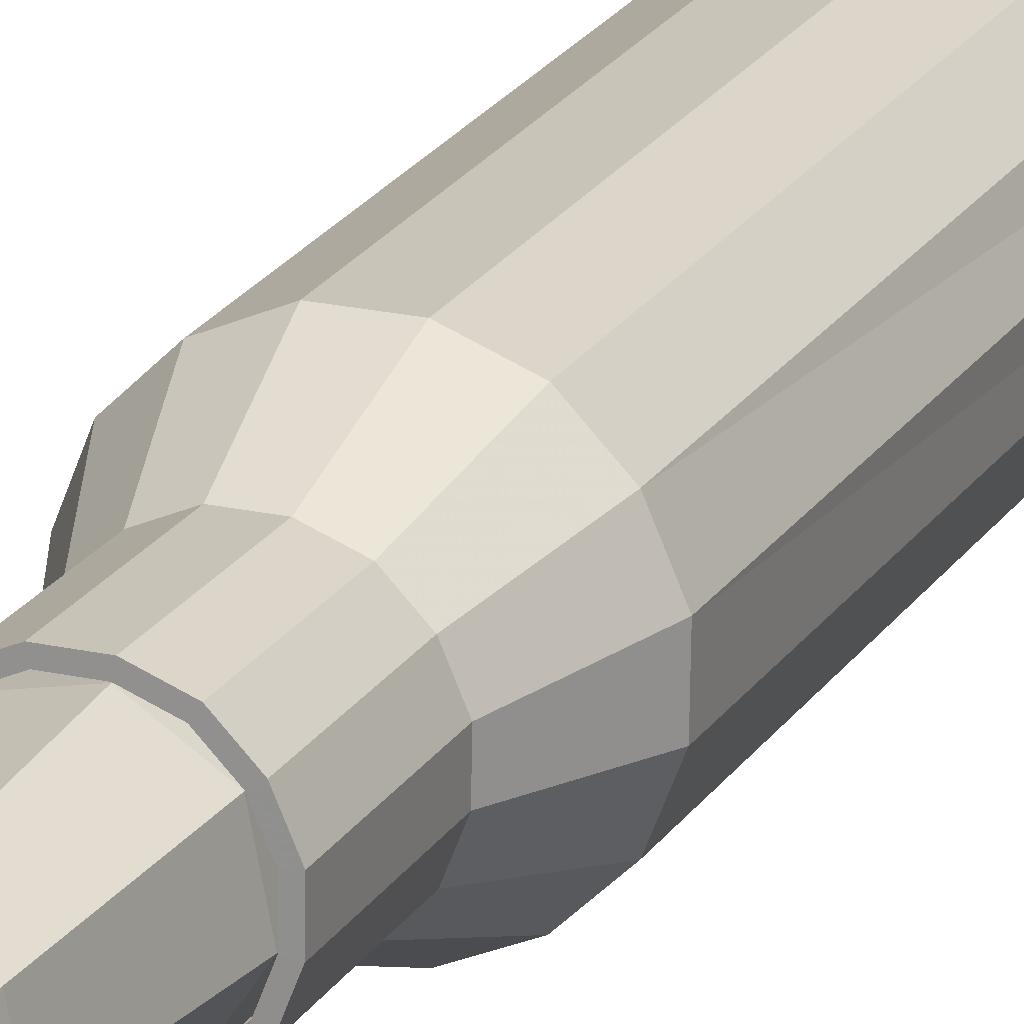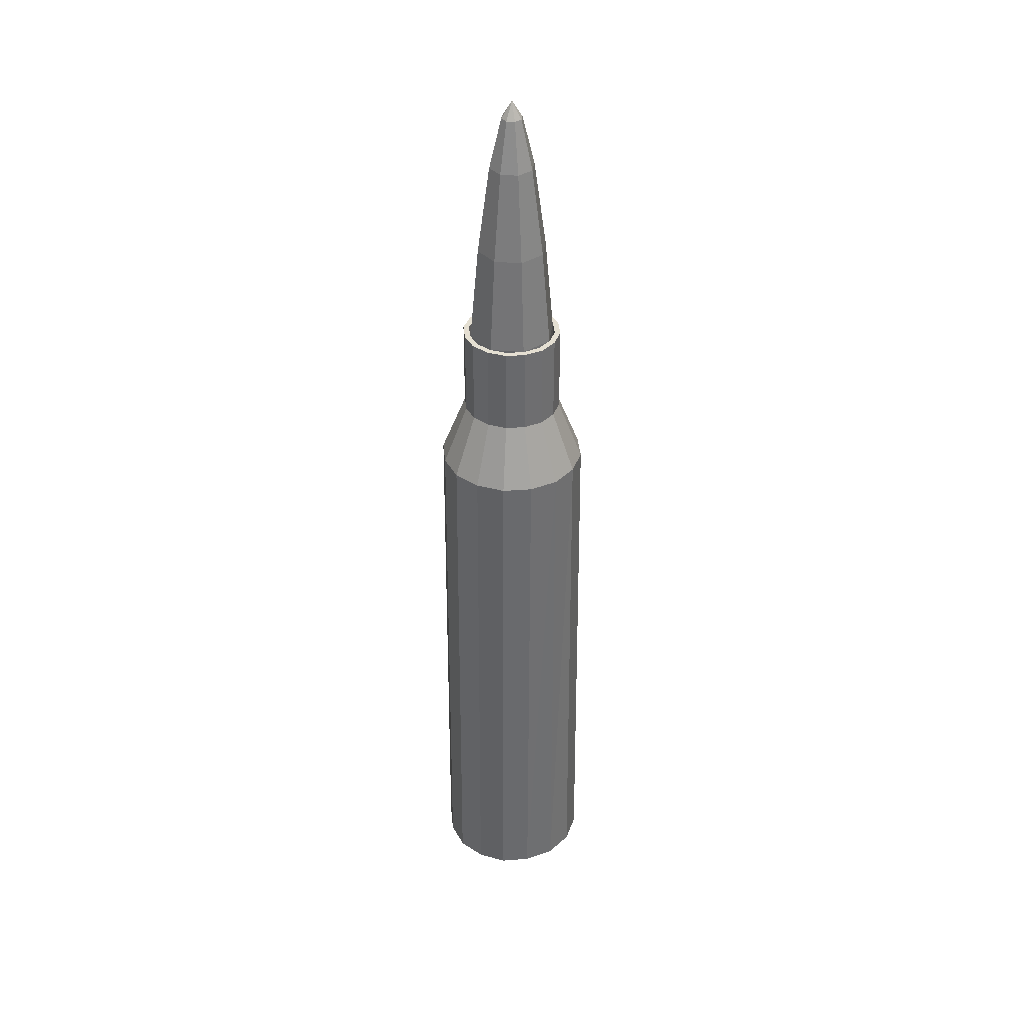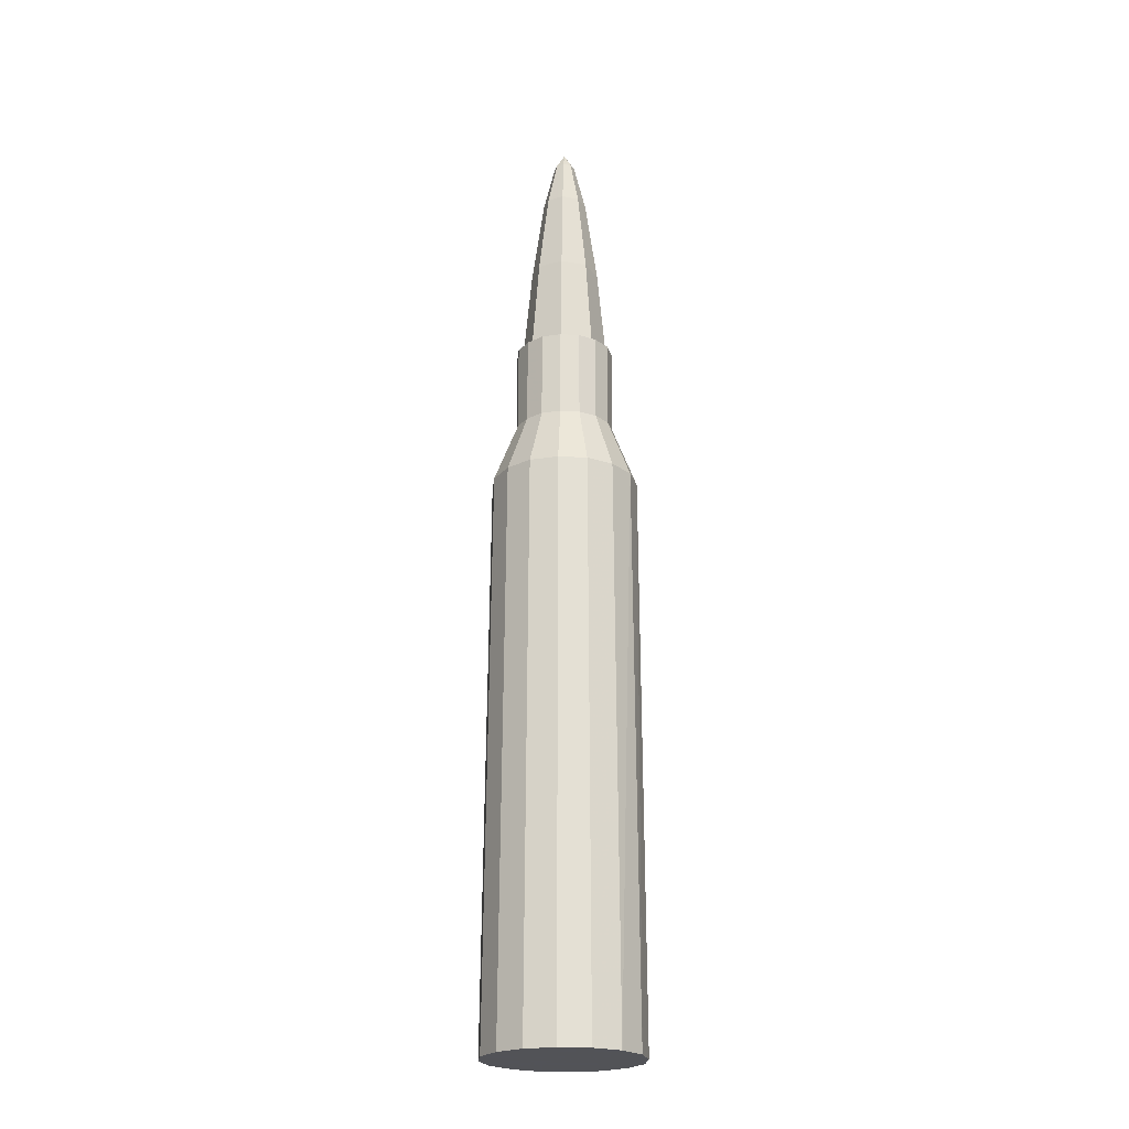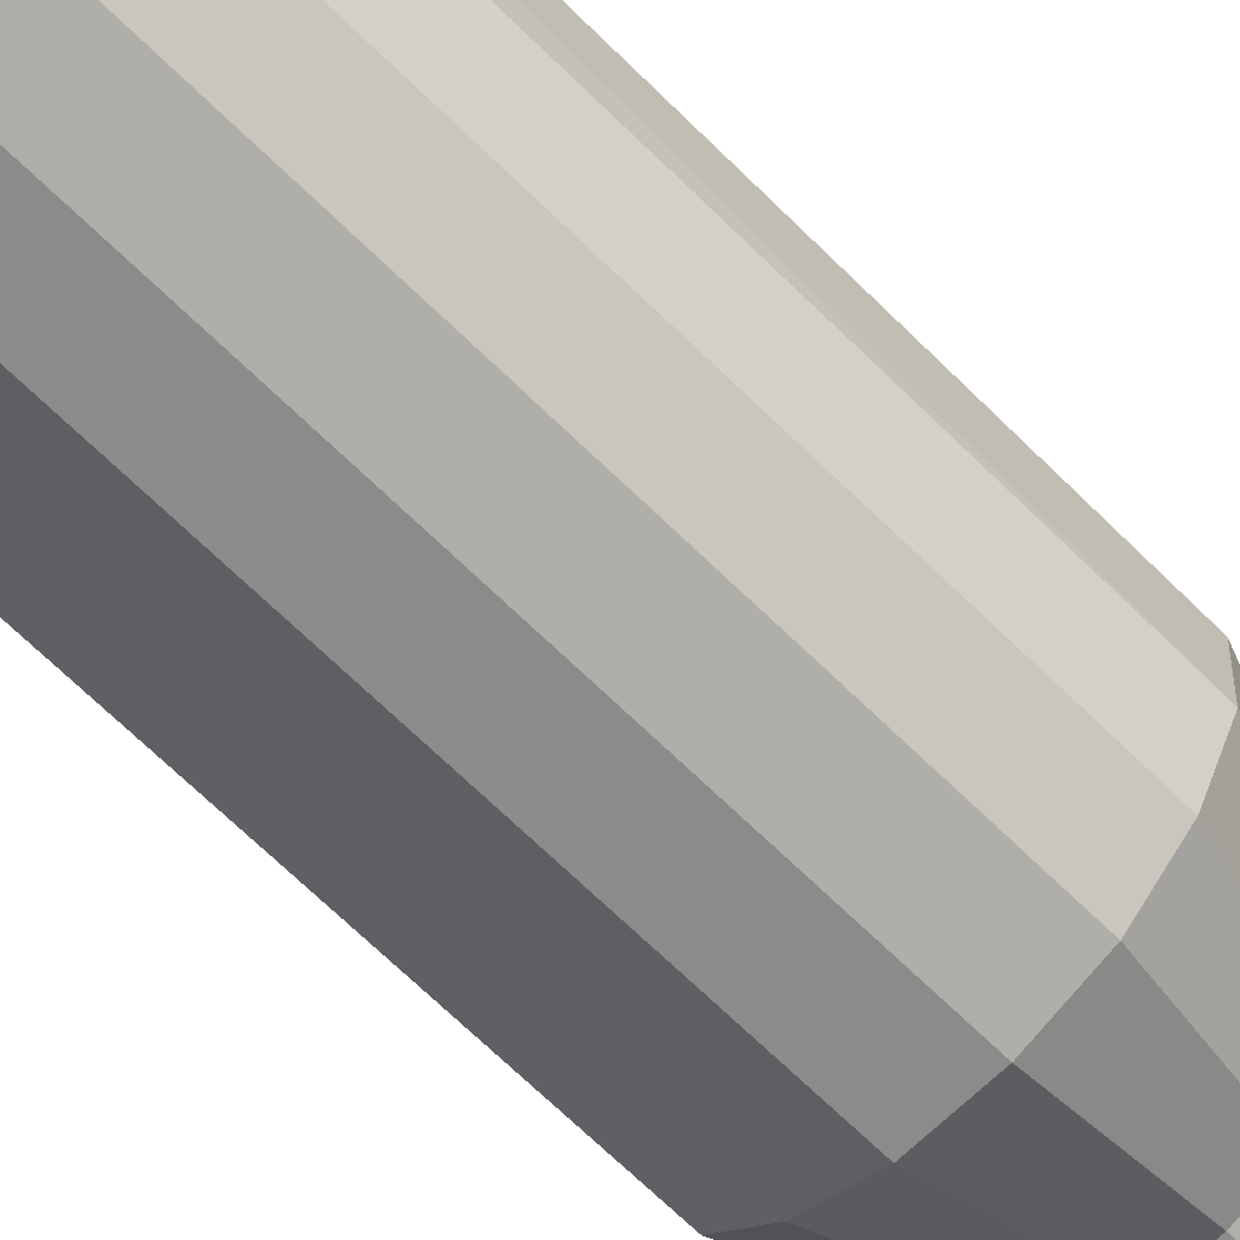
<metadata>
{"format":"obj","ext":"obj","renderer":"f3d","projection":"perspective","resolution":1024,"background":"white","views":[{"elev":19.2,"azim":-158.6,"up":"+Z"},{"elev":37.6,"azim":-117.0,"up":"+Y"},{"elev":-22.5,"azim":38.6,"up":"+Y"},{"elev":-63.3,"azim":44.3,"up":"+Z"}]}
</metadata>
<code>
v -0.1731 0.04768 -0.2463
v -0.2956 0.04768 -0.06294
v -0.2602 0.04768 0.1663
v -0.06993 0.04768 0.2935
v 0.1545 0.04768 0.2488
v 0.2816 0.04768 0.05855
v 0.2266 0.04768 -0.1668
v 0.04325 0.04768 -0.2894
v -0.1673 2.214 -0.2328
v -0.2864 2.214 -0.05442
v -0.2446 2.214 0.1559
v -0.06626 2.214 0.2751
v 0.1441 2.214 0.2333
v 0.2632 2.214 0.05489
v 0.2214 2.214 -0.1554
v 0.04309 2.214 -0.2746
v -0.1159 2.452 -0.1559
v -0.1958 2.452 -0.03639
v -0.1678 2.452 0.1045
v -0.04823 2.452 0.1843
v 0.09271 2.452 0.1563
v 0.1726 2.452 0.03686
v 0.1445 2.452 -0.1041
v 0.02502 2.452 -0.184
v -0.1162 2.785 -0.1563
v -0.1962 2.785 -0.03647
v -0.1681 2.785 0.1048
v -0.04831 2.785 0.1848
v 0.09295 2.785 0.1567
v 0.173 2.785 0.03694
v 0.1449 2.785 -0.1043
v 0.0251 2.785 -0.1844
v -0.1042 2.785 -0.1383
v -0.1751 2.785 -0.03229
v -0.1502 2.785 0.09279
v -0.04413 2.785 0.1636
v 0.08096 2.785 0.1388
v 0.1518 2.785 0.03272
v 0.127 2.785 -0.09233
v 0.02092 2.785 -0.1632
v -0.1042 2.692 -0.1384
v -0.1752 2.692 -0.03229
v -0.1503 2.692 0.09287
v -0.04413 2.692 0.1638
v 0.08104 2.692 0.1389
v 0.152 2.692 0.03276
v 0.127 2.692 -0.09241
v 0.02092 2.692 -0.1633
v -0.1037 2.784 -0.1375
v -0.1741 2.784 -0.03209
v -0.1493 2.784 0.09224
v -0.04393 2.784 0.1627
v 0.08041 2.784 0.138
v 0.1509 2.784 0.03256
v 0.1261 2.784 -0.09181
v 0.02072 2.784 -0.1622
v 0.09835 3.15 -0.0732
v 0.07244 3.484 0.01702
v -0.05924 3.484 -0.07095
v 0.1181 3.15 0.02605
v -0.1216 3.15 0.07374
v -0.02835 3.484 0.08435
v -0.03742 3.15 0.13
v 0.05962 3.484 -0.04728
v -0.08507 3.15 -0.1097
v 0.005102 3.484 -0.08373
v 0.01418 3.15 -0.1294
v -0.09564 3.484 -0.01639
v -0.1413 3.15 -0.02555
v -0.08286 3.484 0.0479
v 0.03599 3.484 0.07157
v 0.06187 3.15 0.1102
v -0.03363 3.671 -0.03261
v -0.01936 3.671 0.03919
v 0.02132 3.671 -0.02168
v -0.05048 3.671 -0.0074
v -0.003892 3.671 -0.03852
v -0.04456 3.671 0.02234
v 0.02723 3.671 0.008063
v 0.01039 3.671 0.03327
v -0.01162 3.735 0.000332
v -0.1037 2.355 -0.1375
v -0.1741 2.355 -0.03209
v -0.1493 2.355 0.09224
v -0.04393 2.355 0.1627
v 0.08041 2.355 0.138
v 0.1509 2.355 0.03256
v 0.1261 2.355 -0.09181
v 0.02072 2.355 -0.1622
v -0.1975 2.785 0.03717
v 0.1738 2.452 -0.03667
v -0.197 2.452 0.0371
v 0.2651 2.214 -0.05481
v -0.2543 0.04768 -0.1685
v -0.1788 0.04768 0.2505
v -0.2462 2.214 -0.1565
v -0.1683 2.214 0.2348
v -0.1688 2.452 -0.1048
v -0.1166 2.452 0.1574
v -0.1691 2.785 -0.1051
v -0.1169 2.785 0.1578
v -0.1511 2.785 -0.09296
v -0.1048 2.785 0.1397
v -0.1512 2.692 -0.09304
v -0.1049 2.692 0.1398
v -0.2883 2.214 0.05528
v 0.04711 0.04768 0.2954
v -0.06969 0.04768 -0.2919
v 0.04344 2.214 0.277
v -0.06665 2.214 -0.2765
v 0.02526 2.452 0.1856
v -0.04851 2.452 -0.1852
v 0.02538 2.785 0.186
v -0.04858 2.785 -0.1857
v 0.02112 2.785 0.1648
v -0.04432 2.785 -0.1643
v 0.02116 2.692 0.1649
v -0.04436 2.692 -0.1644
v 0.278 0.04768 -0.059
v 0.2387 0.04768 0.1675
v 0.1481 0.04768 -0.2486
v 0.223 2.214 0.157
v 0.1451 2.214 -0.2343
v 0.1456 2.452 0.1053
v 0.09342 2.452 -0.157
v 0.1459 2.785 0.1055
v 0.09366 2.785 -0.1573
v 0.1279 2.785 0.09342
v 0.08159 2.785 -0.1393
v 0.128 2.692 0.0935
v 0.08167 2.692 -0.1393
v -0.3018 0.04768 0.05631
v 0.1742 2.785 -0.03675
v -0.1762 2.785 0.03295
v 0.1529 2.785 -0.03249
v -0.1763 2.692 0.03299
v 0.1531 2.692 -0.03253
v 0.09887 0.04768 -0.02026
v -0.1215 0.04768 0.02356
v -0.1997 0.04768 0.03765
v -0.01131 0.04768 0.001673
v 0.1765 0.04768 -0.03718
f 95 97 3
f 3 97 11
f 108 110 8
f 8 110 16
f 132 106 2
f 2 106 10
f 93 91 14
f 14 91 22
f 97 99 11
f 11 99 19
f 110 112 16
f 16 112 24
f 123 125 15
f 15 125 23
f 109 111 12
f 12 111 20
f 96 98 9
f 9 98 17
f 99 101 19
f 19 101 27
f 125 127 23
f 23 127 31
f 111 113 20
f 20 113 28
f 98 100 17
f 17 100 25
f 124 126 21
f 21 126 29
f 92 90 18
f 18 90 26
f 94 96 1
f 1 96 9
f 107 109 4
f 4 109 12
f 112 114 24
f 24 114 32
f 105 103 44
f 44 103 36
f 104 102 42
f 42 102 34
f 128 130 37
f 37 130 45
f 100 26 102
f 102 26 34
f 122 124 13
f 13 124 21
f 56 67 55
f 55 67 57
f 57 67 64
f 64 67 66
f 54 60 53
f 53 60 72
f 79 75 81
f 68 70 76
f 76 70 78
f 60 57 58
f 58 57 64
f 50 51 69
f 69 51 61
f 71 72 58
f 58 72 60
f 63 52 72
f 72 52 53
f 55 57 54
f 54 57 60
f 67 56 65
f 65 56 49
f 59 68 73
f 73 68 76
f 74 80 81
f 76 78 81
f 73 76 81
f 51 52 61
f 61 52 63
f 49 50 65
f 65 50 69
f 78 74 81
f 58 64 79
f 79 64 75
f 61 63 70
f 70 63 62
f 62 71 74
f 74 71 80
f 81 80 79
f 80 71 79
f 79 71 58
f 66 59 77
f 77 59 73
f 70 62 78
f 78 62 74
f 63 72 62
f 62 72 71
f 77 73 81
f 65 69 59
f 59 69 68
f 64 66 75
f 75 66 77
f 67 65 66
f 66 65 59
f 69 61 68
f 68 61 70
f 87 54 86
f 86 54 53
f 54 87 55
f 55 87 88
f 51 84 52
f 52 84 85
f 56 89 49
f 49 89 82
f 55 88 56
f 56 88 89
f 75 77 81
f 108 8 141
f 141 8 138
f 84 51 83
f 83 51 50
f 123 121 16
f 16 121 8
f 120 122 5
f 5 122 13
f 121 7 142
f 142 7 119
f 108 141 1
f 1 141 139
f 106 92 10
f 10 92 18
f 126 30 128
f 128 30 38
f 90 27 134
f 134 27 35
f 114 25 116
f 116 25 33
f 91 133 22
f 22 133 30
f 133 31 135
f 135 31 39
f 101 28 103
f 103 28 36
f 127 32 129
f 129 32 40
f 113 29 115
f 115 29 37
f 118 116 41
f 41 116 33
f 117 115 45
f 45 115 37
f 129 131 39
f 39 131 47
f 135 137 38
f 38 137 46
f 134 136 34
f 34 136 42
f 119 93 6
f 6 93 14
f 86 89 87
f 87 89 88
f 84 83 85
f 85 83 82
f 85 82 86
f 86 82 89
f 52 85 53
f 53 85 86
f 49 82 50
f 50 82 83
f 119 6 142
f 142 6 120
f 139 141 4
f 4 141 107
f 138 5 141
f 141 5 107
f 132 2 140
f 140 2 94
f 35 27 103
f 103 27 101
f 7 15 119
f 119 15 93
f 100 102 25
f 25 102 33
f 41 33 104
f 104 33 102
f 43 35 105
f 105 35 103
f 2 10 94
f 94 10 96
f 18 26 98
f 98 26 100
f 20 28 99
f 99 28 101
f 18 98 10
f 10 98 96
f 20 99 12
f 12 99 97
f 4 12 95
f 95 12 97
f 142 120 138
f 138 120 5
f 44 36 117
f 117 36 115
f 48 40 118
f 118 40 116
f 36 28 115
f 115 28 113
f 40 32 116
f 116 32 114
f 95 3 140
f 140 3 132
f 17 25 112
f 112 25 114
f 5 13 107
f 107 13 109
f 21 29 111
f 111 29 113
f 21 111 13
f 13 111 109
f 17 112 9
f 9 112 110
f 1 9 108
f 108 9 110
f 4 95 139
f 139 95 140
f 40 48 129
f 129 48 131
f 39 31 129
f 129 31 127
f 37 29 128
f 128 29 126
f 8 121 138
f 138 121 142
f 6 14 120
f 120 14 122
f 15 7 123
f 123 7 121
f 22 124 14
f 14 124 122
f 38 46 128
f 128 46 130
f 22 30 124
f 124 30 126
f 24 32 125
f 125 32 127
f 24 125 16
f 16 125 123
f 140 94 139
f 139 94 1
f 35 43 134
f 134 43 136
f 39 47 135
f 135 47 137
f 38 30 135
f 135 30 133
f 23 31 91
f 91 31 133
f 34 26 134
f 134 26 90
f 19 92 11
f 11 92 106
f 19 27 92
f 92 27 90
f 23 91 15
f 15 91 93
f 3 11 132
f 132 11 106
v -0.1731 0.04768 -0.2463
v -0.2956 0.04768 -0.06294
v -0.2602 0.04768 0.1663
v -0.06993 0.04768 0.2935
v 0.1545 0.04768 0.2488
v 0.2816 0.04768 0.05855
v 0.2266 0.04768 -0.1668
v 0.04325 0.04768 -0.2894
v -0.1673 2.214 -0.2328
v -0.2864 2.214 -0.05442
v -0.2446 2.214 0.1559
v -0.06626 2.214 0.2751
v 0.1441 2.214 0.2333
v 0.2632 2.214 0.05489
v 0.2214 2.214 -0.1554
v 0.04309 2.214 -0.2746
v -0.1159 2.452 -0.1559
v -0.1958 2.452 -0.03639
v -0.1678 2.452 0.1045
v -0.04823 2.452 0.1843
v 0.09271 2.452 0.1563
v 0.1726 2.452 0.03686
v 0.1445 2.452 -0.1041
v 0.02502 2.452 -0.184
v -0.1162 2.785 -0.1563
v -0.1962 2.785 -0.03647
v -0.1681 2.785 0.1048
v -0.04831 2.785 0.1848
v 0.09295 2.785 0.1567
v 0.173 2.785 0.03694
v 0.1449 2.785 -0.1043
v 0.0251 2.785 -0.1844
v -0.1042 2.785 -0.1383
v -0.1751 2.785 -0.03229
v -0.1502 2.785 0.09279
v -0.04413 2.785 0.1636
v 0.08096 2.785 0.1388
v 0.1518 2.785 0.03272
v 0.127 2.785 -0.09233
v 0.02092 2.785 -0.1632
v -0.1042 2.692 -0.1384
v -0.1752 2.692 -0.03229
v -0.1503 2.692 0.09287
v -0.04413 2.692 0.1638
v 0.08104 2.692 0.1389
v 0.152 2.692 0.03276
v 0.127 2.692 -0.09241
v 0.02092 2.692 -0.1633
v -0.1037 2.784 -0.1375
v -0.1741 2.784 -0.03209
v -0.1493 2.784 0.09224
v -0.04393 2.784 0.1627
v 0.08041 2.784 0.138
v 0.1509 2.784 0.03256
v 0.1261 2.784 -0.09181
v 0.02072 2.784 -0.1622
v 0.09835 3.15 -0.0732
v 0.07244 3.484 0.01702
v -0.05924 3.484 -0.07095
v 0.1181 3.15 0.02605
v -0.1216 3.15 0.07374
v -0.02835 3.484 0.08435
v -0.03742 3.15 0.13
v 0.05962 3.484 -0.04728
v -0.08507 3.15 -0.1097
v 0.005102 3.484 -0.08373
v 0.01418 3.15 -0.1294
v -0.09564 3.484 -0.01639
v -0.1413 3.15 -0.02555
v -0.08286 3.484 0.0479
v 0.03599 3.484 0.07157
v 0.06187 3.15 0.1102
v -0.03363 3.671 -0.03261
v -0.01936 3.671 0.03919
v 0.02132 3.671 -0.02168
v -0.05048 3.671 -0.0074
v -0.003892 3.671 -0.03852
v -0.04456 3.671 0.02234
v 0.02723 3.671 0.008063
v 0.01039 3.671 0.03327
v -0.01162 3.735 0.000332
v -0.1037 2.355 -0.1375
v -0.1741 2.355 -0.03209
v -0.1493 2.355 0.09224
v -0.04393 2.355 0.1627
v 0.08041 2.355 0.138
v 0.1509 2.355 0.03256
v 0.1261 2.355 -0.09181
v 0.02072 2.355 -0.1622
v -0.1975 2.785 0.03717
v 0.1738 2.452 -0.03667
v -0.197 2.452 0.0371
v 0.2651 2.214 -0.05481
v -0.2543 0.04768 -0.1685
v -0.1788 0.04768 0.2505
v -0.2462 2.214 -0.1565
v -0.1683 2.214 0.2348
v -0.1688 2.452 -0.1048
v -0.1166 2.452 0.1574
v -0.1691 2.785 -0.1051
v -0.1169 2.785 0.1578
v -0.1511 2.785 -0.09296
v -0.1048 2.785 0.1397
v -0.1512 2.692 -0.09304
v -0.1049 2.692 0.1398
v -0.2883 2.214 0.05528
v 0.04711 0.04768 0.2954
v -0.06969 0.04768 -0.2919
v 0.04344 2.214 0.277
v -0.06665 2.214 -0.2765
v 0.02526 2.452 0.1856
v -0.04851 2.452 -0.1852
v 0.02538 2.785 0.186
v -0.04858 2.785 -0.1857
v 0.02112 2.785 0.1648
v -0.04432 2.785 -0.1643
v 0.02116 2.692 0.1649
v -0.04436 2.692 -0.1644
v 0.278 0.04768 -0.059
v 0.2387 0.04768 0.1675
v 0.1481 0.04768 -0.2486
v 0.223 2.214 0.157
v 0.1451 2.214 -0.2343
v 0.1456 2.452 0.1053
v 0.09342 2.452 -0.157
v 0.1459 2.785 0.1055
v 0.09366 2.785 -0.1573
v 0.1279 2.785 0.09342
v 0.08159 2.785 -0.1393
v 0.128 2.692 0.0935
v 0.08167 2.692 -0.1393
v -0.3018 0.04768 0.05631
v 0.1742 2.785 -0.03675
v -0.1762 2.785 0.03295
v 0.1529 2.785 -0.03249
v -0.1763 2.692 0.03299
v 0.1531 2.692 -0.03253
v 0.09887 0.04768 -0.02026
v -0.1215 0.04768 0.02356
v -0.1997 0.04768 0.03765
v -0.01131 0.04768 0.001673
v 0.1765 0.04768 -0.03718
f 237 239 145
f 145 239 153
f 250 252 150
f 150 252 158
f 274 248 144
f 144 248 152
f 235 233 156
f 156 233 164
f 239 241 153
f 153 241 161
f 252 254 158
f 158 254 166
f 265 267 157
f 157 267 165
f 251 253 154
f 154 253 162
f 238 240 151
f 151 240 159
f 241 243 161
f 161 243 169
f 267 269 165
f 165 269 173
f 253 255 162
f 162 255 170
f 240 242 159
f 159 242 167
f 266 268 163
f 163 268 171
f 234 232 160
f 160 232 168
f 236 238 143
f 143 238 151
f 249 251 146
f 146 251 154
f 254 256 166
f 166 256 174
f 247 245 186
f 186 245 178
f 246 244 184
f 184 244 176
f 270 272 179
f 179 272 187
f 242 168 244
f 244 168 176
f 264 266 155
f 155 266 163
f 198 209 197
f 197 209 199
f 199 209 206
f 206 209 208
f 196 202 195
f 195 202 214
f 221 217 223
f 210 212 218
f 218 212 220
f 202 199 200
f 200 199 206
f 192 193 211
f 211 193 203
f 213 214 200
f 200 214 202
f 205 194 214
f 214 194 195
f 197 199 196
f 196 199 202
f 209 198 207
f 207 198 191
f 201 210 215
f 215 210 218
f 216 222 223
f 218 220 223
f 215 218 223
f 193 194 203
f 203 194 205
f 191 192 207
f 207 192 211
f 220 216 223
f 200 206 221
f 221 206 217
f 203 205 212
f 212 205 204
f 204 213 216
f 216 213 222
f 223 222 221
f 222 213 221
f 221 213 200
f 208 201 219
f 219 201 215
f 212 204 220
f 220 204 216
f 205 214 204
f 204 214 213
f 219 215 223
f 207 211 201
f 201 211 210
f 206 208 217
f 217 208 219
f 209 207 208
f 208 207 201
f 211 203 210
f 210 203 212
f 229 196 228
f 228 196 195
f 196 229 197
f 197 229 230
f 193 226 194
f 194 226 227
f 198 231 191
f 191 231 224
f 197 230 198
f 198 230 231
f 217 219 223
f 250 150 283
f 283 150 280
f 226 193 225
f 225 193 192
f 265 263 158
f 158 263 150
f 262 264 147
f 147 264 155
f 263 149 284
f 284 149 261
f 250 283 143
f 143 283 281
f 248 234 152
f 152 234 160
f 268 172 270
f 270 172 180
f 232 169 276
f 276 169 177
f 256 167 258
f 258 167 175
f 233 275 164
f 164 275 172
f 275 173 277
f 277 173 181
f 243 170 245
f 245 170 178
f 269 174 271
f 271 174 182
f 255 171 257
f 257 171 179
f 260 258 183
f 183 258 175
f 259 257 187
f 187 257 179
f 271 273 181
f 181 273 189
f 277 279 180
f 180 279 188
f 276 278 176
f 176 278 184
f 261 235 148
f 148 235 156
f 228 231 229
f 229 231 230
f 226 225 227
f 227 225 224
f 227 224 228
f 228 224 231
f 194 227 195
f 195 227 228
f 191 224 192
f 192 224 225
f 261 148 284
f 284 148 262
f 281 283 146
f 146 283 249
f 280 147 283
f 283 147 249
f 274 144 282
f 282 144 236
f 177 169 245
f 245 169 243
f 149 157 261
f 261 157 235
f 242 244 167
f 167 244 175
f 183 175 246
f 246 175 244
f 185 177 247
f 247 177 245
f 144 152 236
f 236 152 238
f 160 168 240
f 240 168 242
f 162 170 241
f 241 170 243
f 160 240 152
f 152 240 238
f 162 241 154
f 154 241 239
f 146 154 237
f 237 154 239
f 284 262 280
f 280 262 147
f 186 178 259
f 259 178 257
f 190 182 260
f 260 182 258
f 178 170 257
f 257 170 255
f 182 174 258
f 258 174 256
f 237 145 282
f 282 145 274
f 159 167 254
f 254 167 256
f 147 155 249
f 249 155 251
f 163 171 253
f 253 171 255
f 163 253 155
f 155 253 251
f 159 254 151
f 151 254 252
f 143 151 250
f 250 151 252
f 146 237 281
f 281 237 282
f 182 190 271
f 271 190 273
f 181 173 271
f 271 173 269
f 179 171 270
f 270 171 268
f 150 263 280
f 280 263 284
f 148 156 262
f 262 156 264
f 157 149 265
f 265 149 263
f 164 266 156
f 156 266 264
f 180 188 270
f 270 188 272
f 164 172 266
f 266 172 268
f 166 174 267
f 267 174 269
f 166 267 158
f 158 267 265
f 282 236 281
f 281 236 143
f 177 185 276
f 276 185 278
f 181 189 277
f 277 189 279
f 180 172 277
f 277 172 275
f 165 173 233
f 233 173 275
f 176 168 276
f 276 168 232
f 161 234 153
f 153 234 248
f 161 169 234
f 234 169 232
f 165 233 157
f 157 233 235
f 145 153 274
f 274 153 248

</code>
